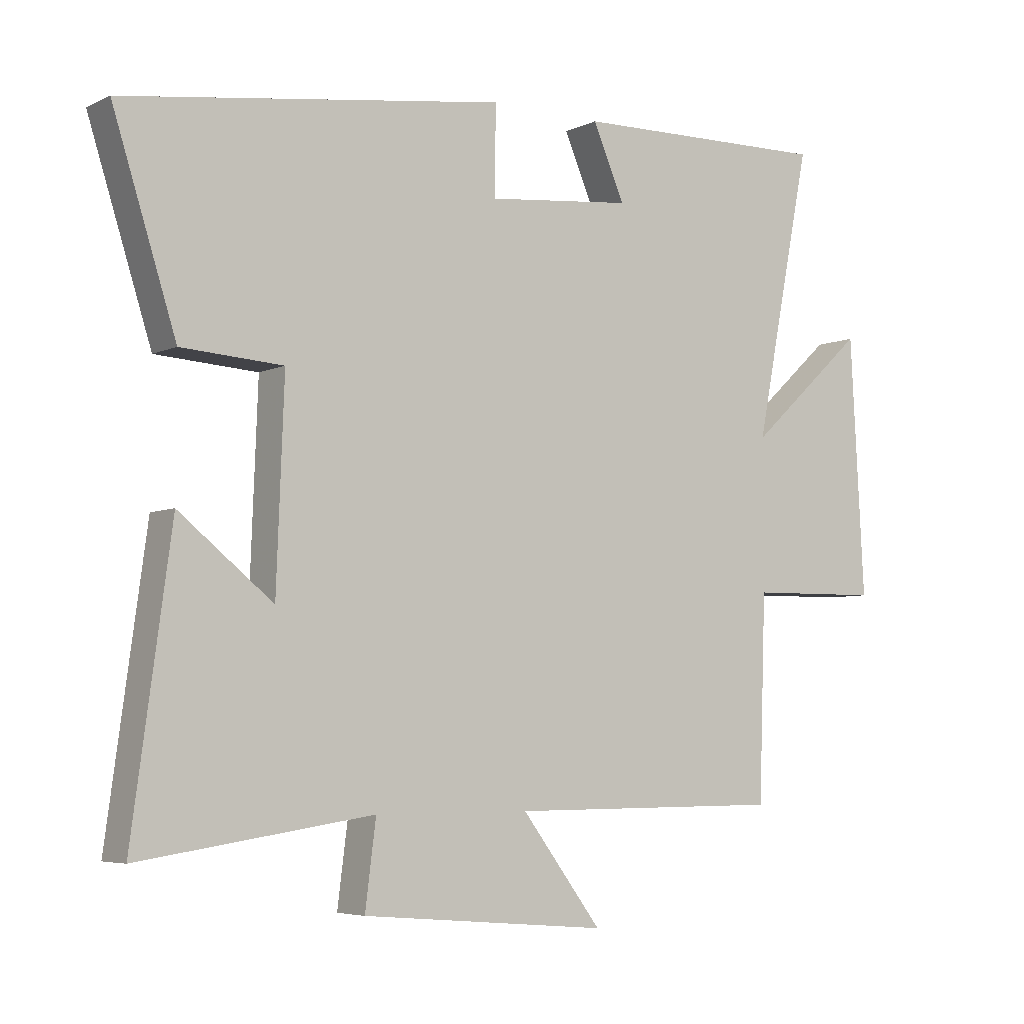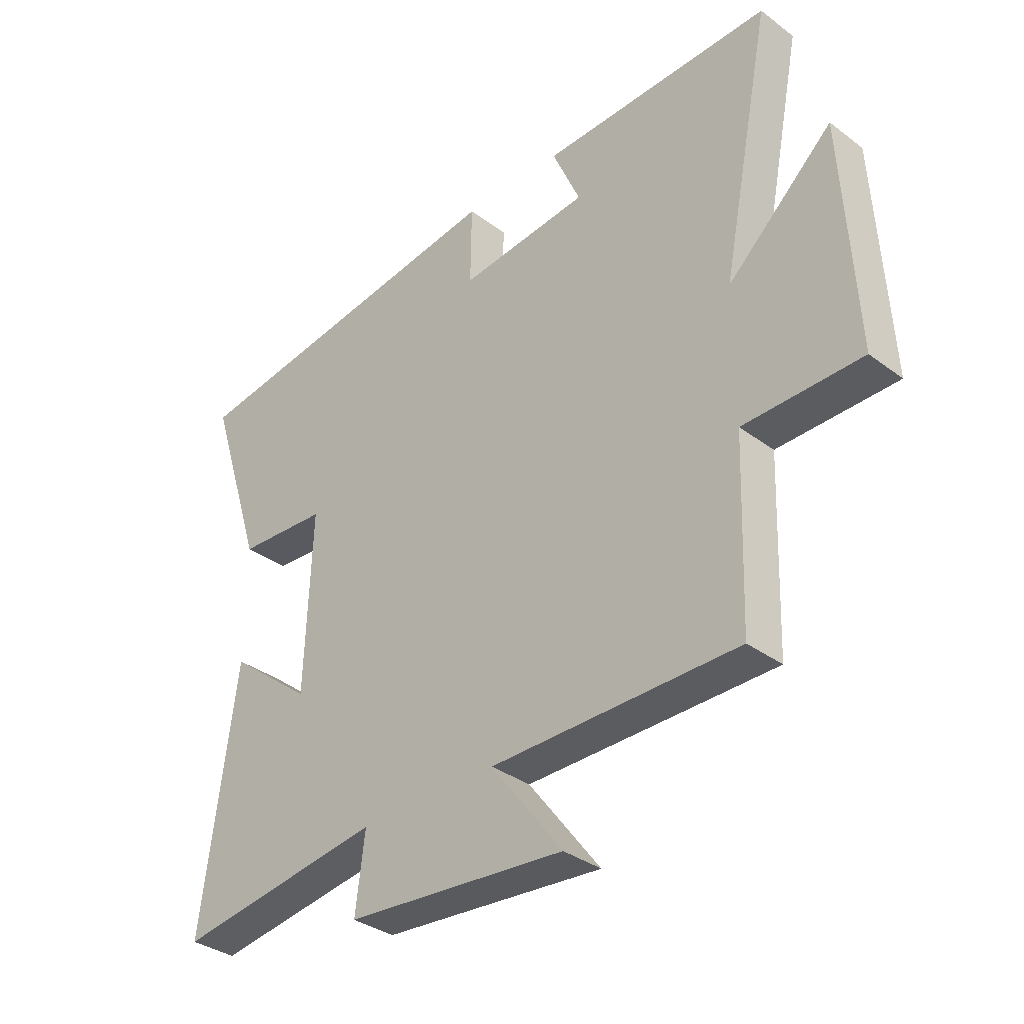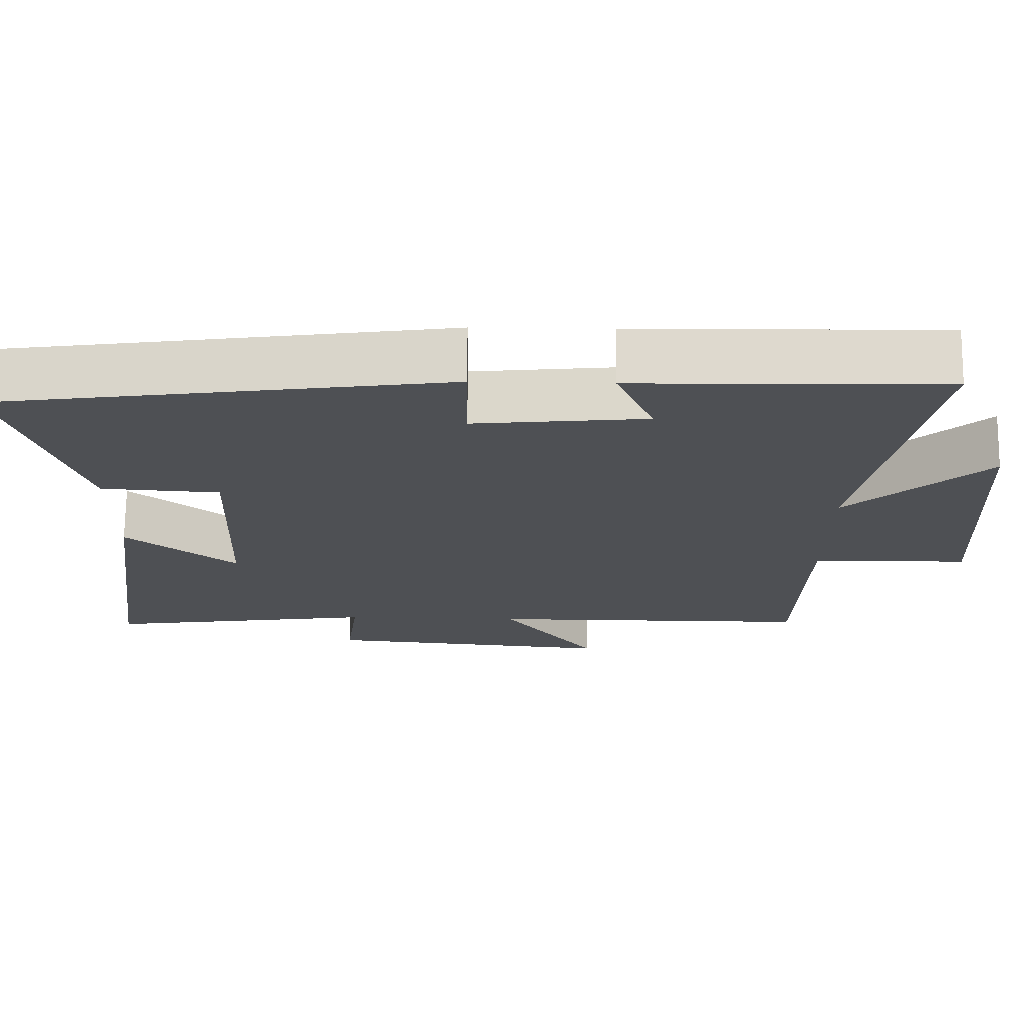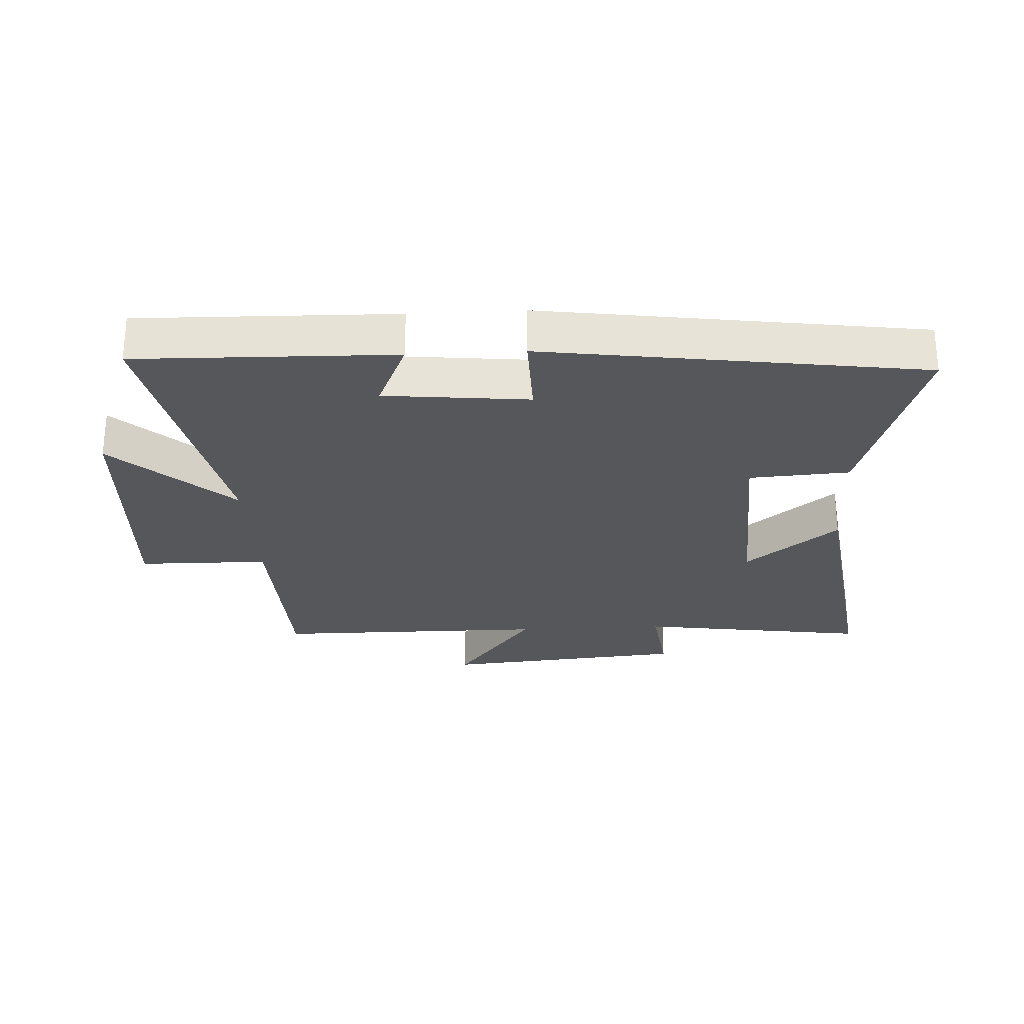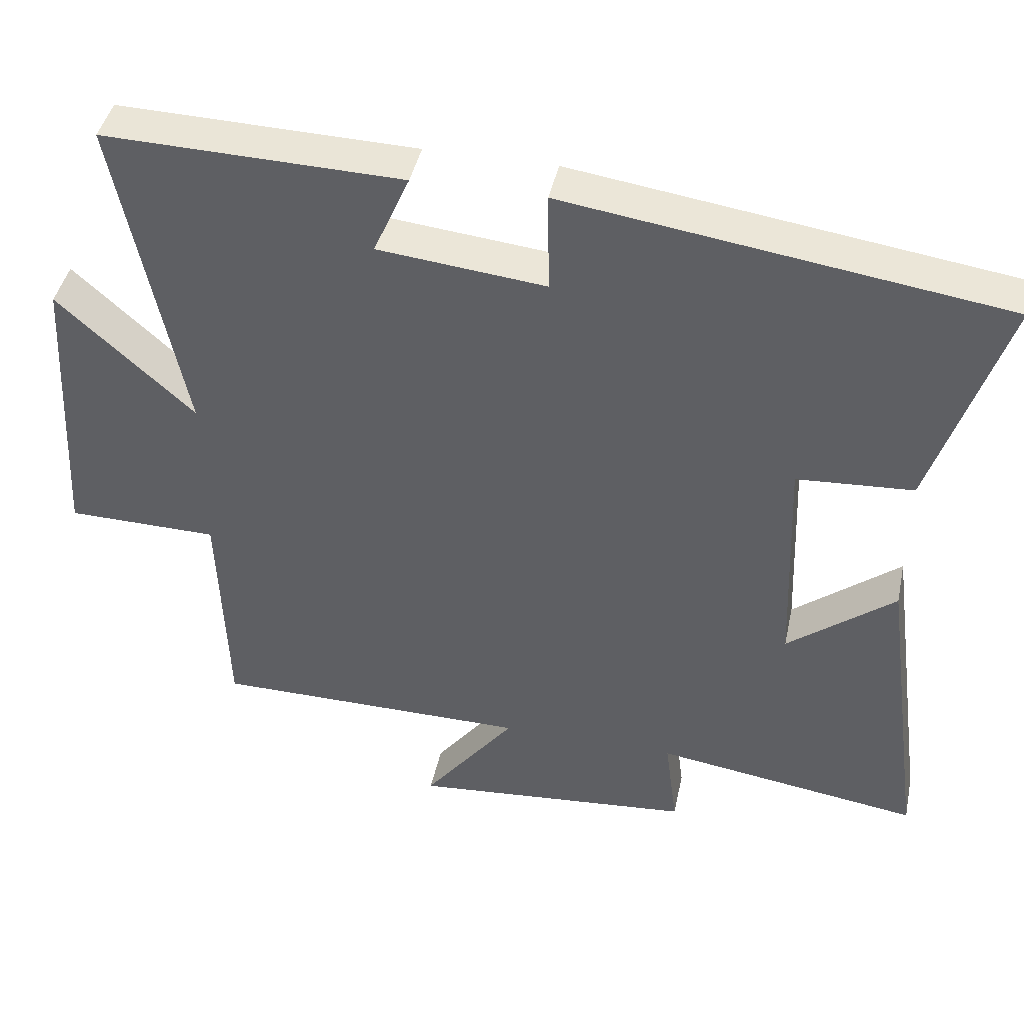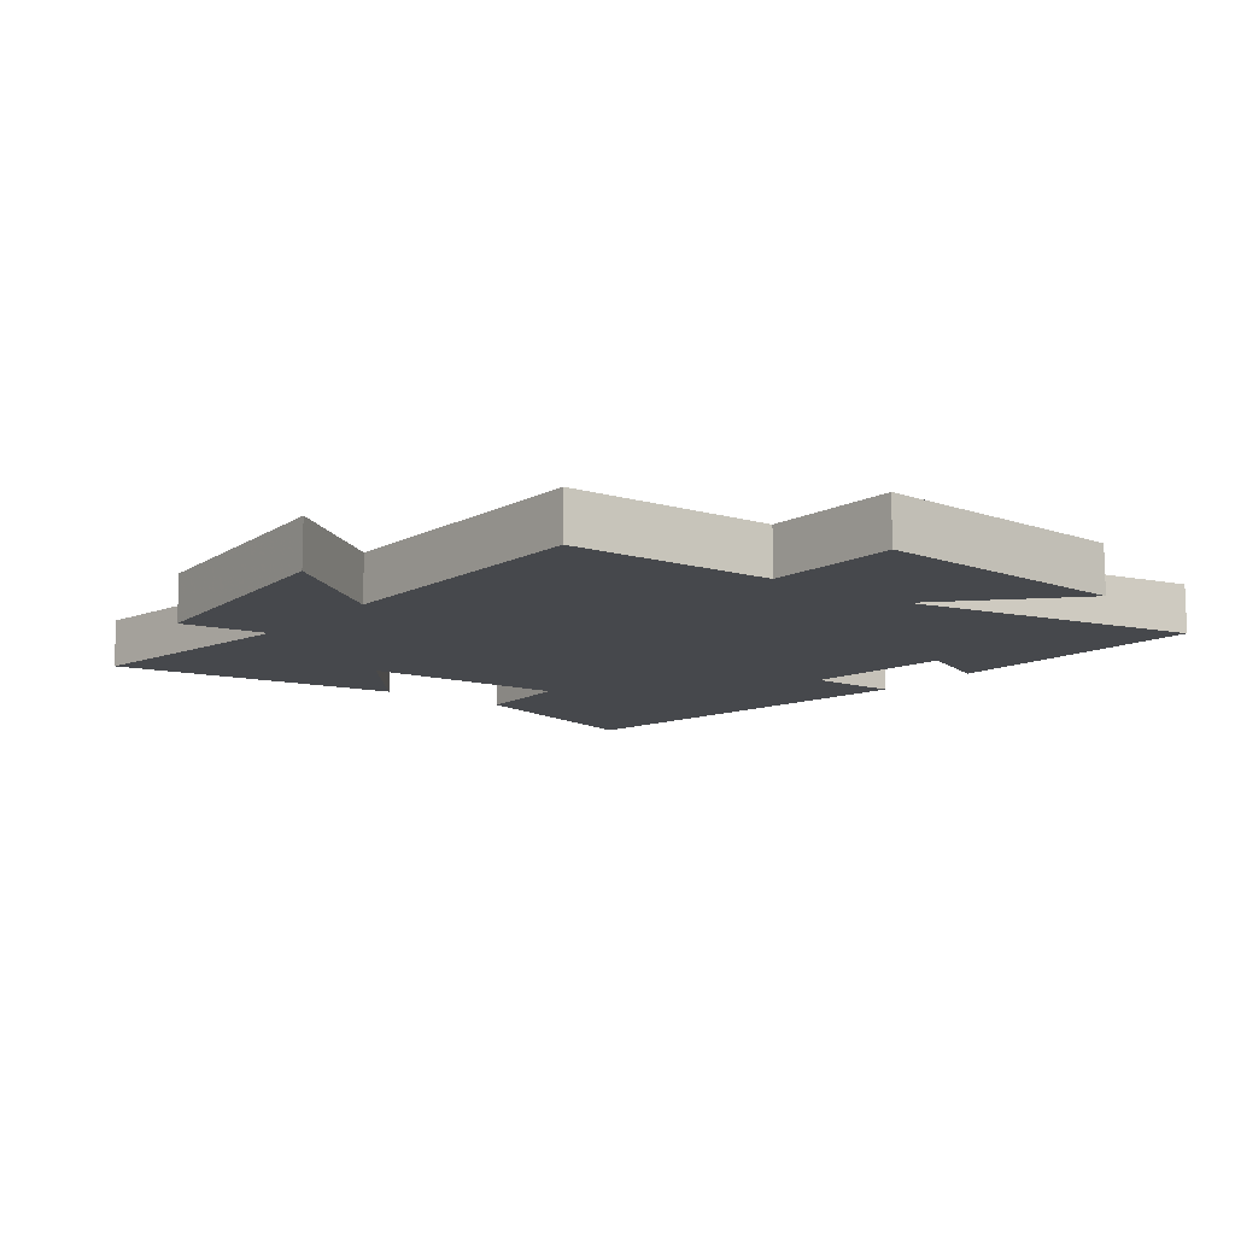
<metadata>
{"format":"obj","ext":"obj","renderer":"f3d","projection":"perspective","resolution":1024,"background":"white","views":[{"elev":-5.4,"azim":144.2,"up":"+Z"},{"elev":-34.4,"azim":-135.1,"up":"+Z"},{"elev":71.1,"azim":-179.3,"up":"+Z"},{"elev":-27.0,"azim":3.1,"up":"+Y"},{"elev":43.2,"azim":12.0,"up":"+Z"},{"elev":-11.5,"azim":-127.9,"up":"+Y"}]}
</metadata>
<code>
v -0.59 0.07 0.51
v -0.179 0.07 0.5
v -0.229 0.07 0.385
v 0.001 0.07 0.361
v -0.001 0.07 0.5
v 0.6 0.07 0.414
v 0.5 0.07 0.101
v 0.34 0.07 0.091
v 0.352 0.07 -0.225
v 0.5 0.07 -0.107
v 0.561 0.07 -0.554
v 0.194 0.07 -0.5
v 0.211 0.07 -0.633
v -0.179 0.07 -0.667
v -0.052 0.07 -0.5
v -0.489 0.07 -0.498
v -0.5 0.07 -0.179
v -0.709 0.07 -0.176
v -0.687 0.07 0.228
v -0.5 0.07 0.057
v -0.59 0 0.51
v -0.179 0 0.5
v -0.229 0 0.385
v 0.001 0 0.361
v -0.001 0 0.5
v 0.6 0 0.414
v 0.5 0 0.101
v 0.34 0 0.091
v 0.352 0 -0.225
v 0.5 0 -0.107
v 0.561 0 -0.554
v 0.194 0 -0.5
v 0.211 0 -0.633
v -0.179 0 -0.667
v -0.052 0 -0.5
v -0.489 0 -0.498
v -0.5 0 -0.179
v -0.709 0 -0.176
v -0.687 0 0.228
v -0.5 0 0.057
f 17 18 19 20
f 15 16 17 20
f 15 20 1
f 12 13 14 15
f 12 15 1
f 9 10 11 12
f 8 9 12 1
f 6 7 8
f 5 6 8
f 4 5 8
f 3 4 8
f 3 8 1
f 1 2 3
f 40 39 38 37
f 40 37 36 35
f 21 40 35
f 35 34 33 32
f 21 35 32
f 32 31 30 29
f 21 32 29 28
f 28 27 26
f 28 26 25
f 28 25 24
f 28 24 23
f 21 28 23
f 23 22 21
f 1 21 22 2
f 2 22 23 3
f 3 23 24 4
f 4 24 25 5
f 5 25 26 6
f 6 26 27 7
f 7 27 28 8
f 8 28 29 9
f 9 29 30 10
f 10 30 31 11
f 11 31 32 12
f 12 32 33 13
f 13 33 34 14
f 14 34 35 15
f 15 35 36 16
f 16 36 37 17
f 17 37 38 18
f 18 38 39 19
f 19 39 40 20
f 20 40 21 1

</code>
